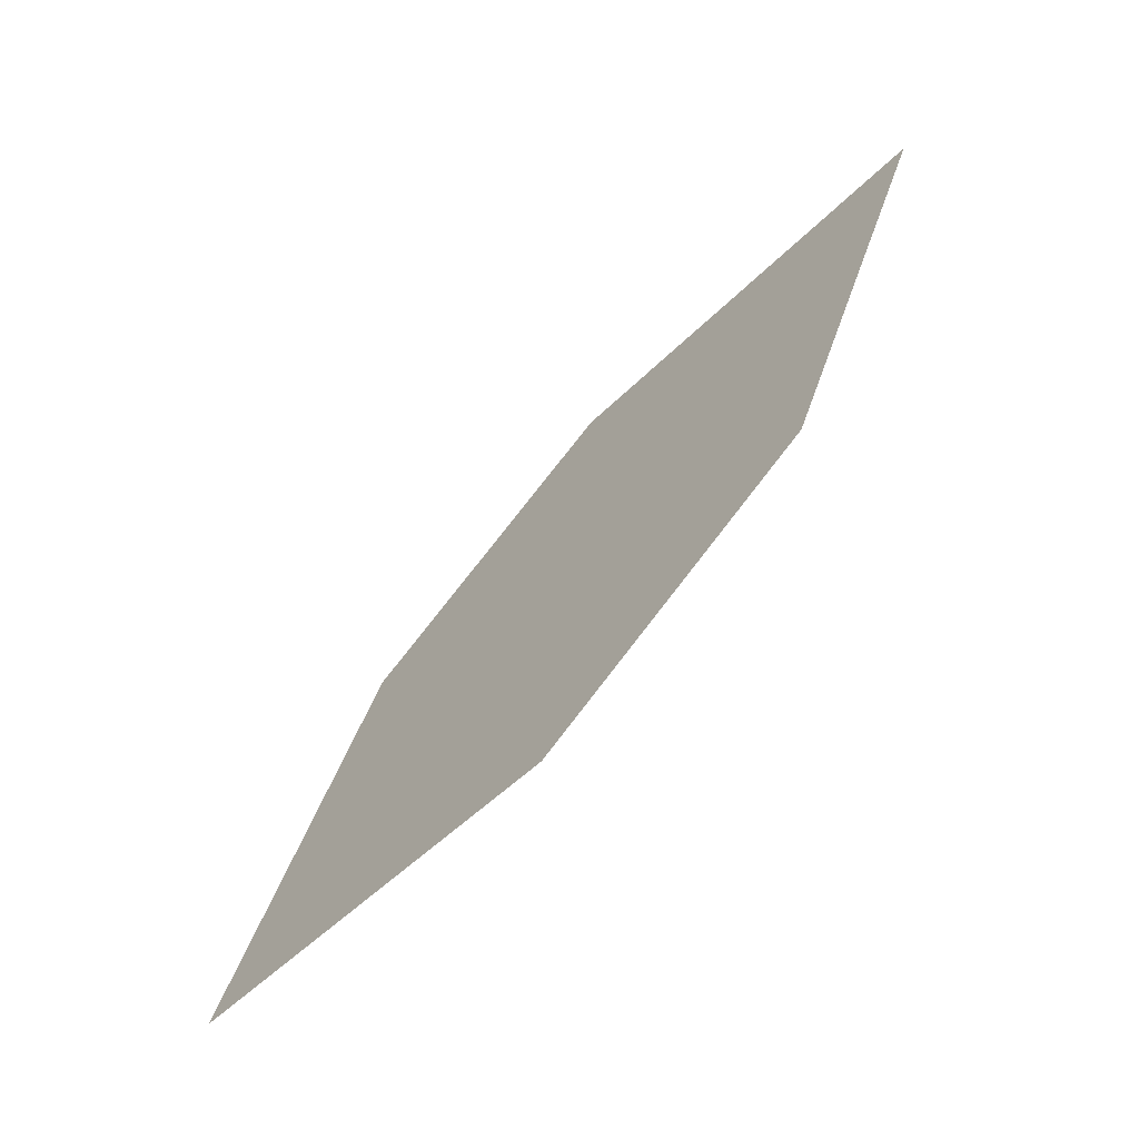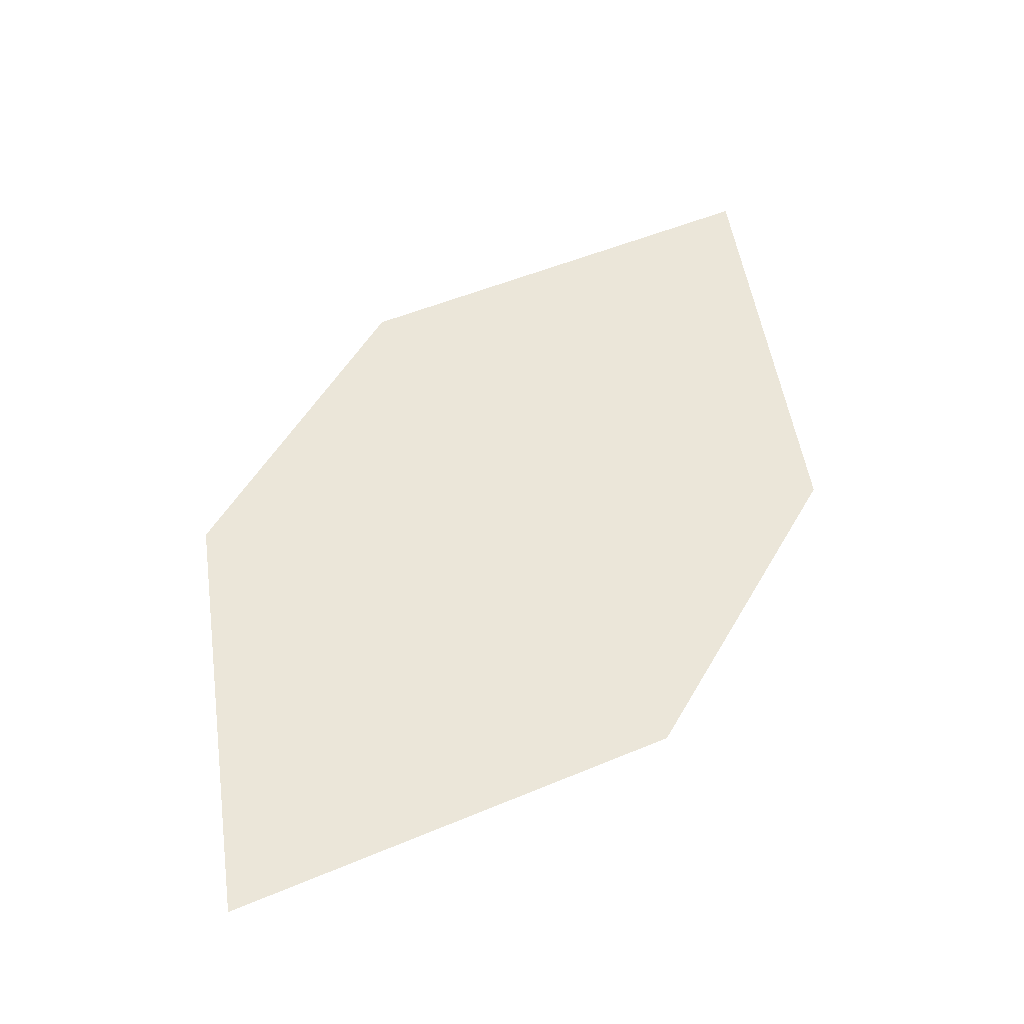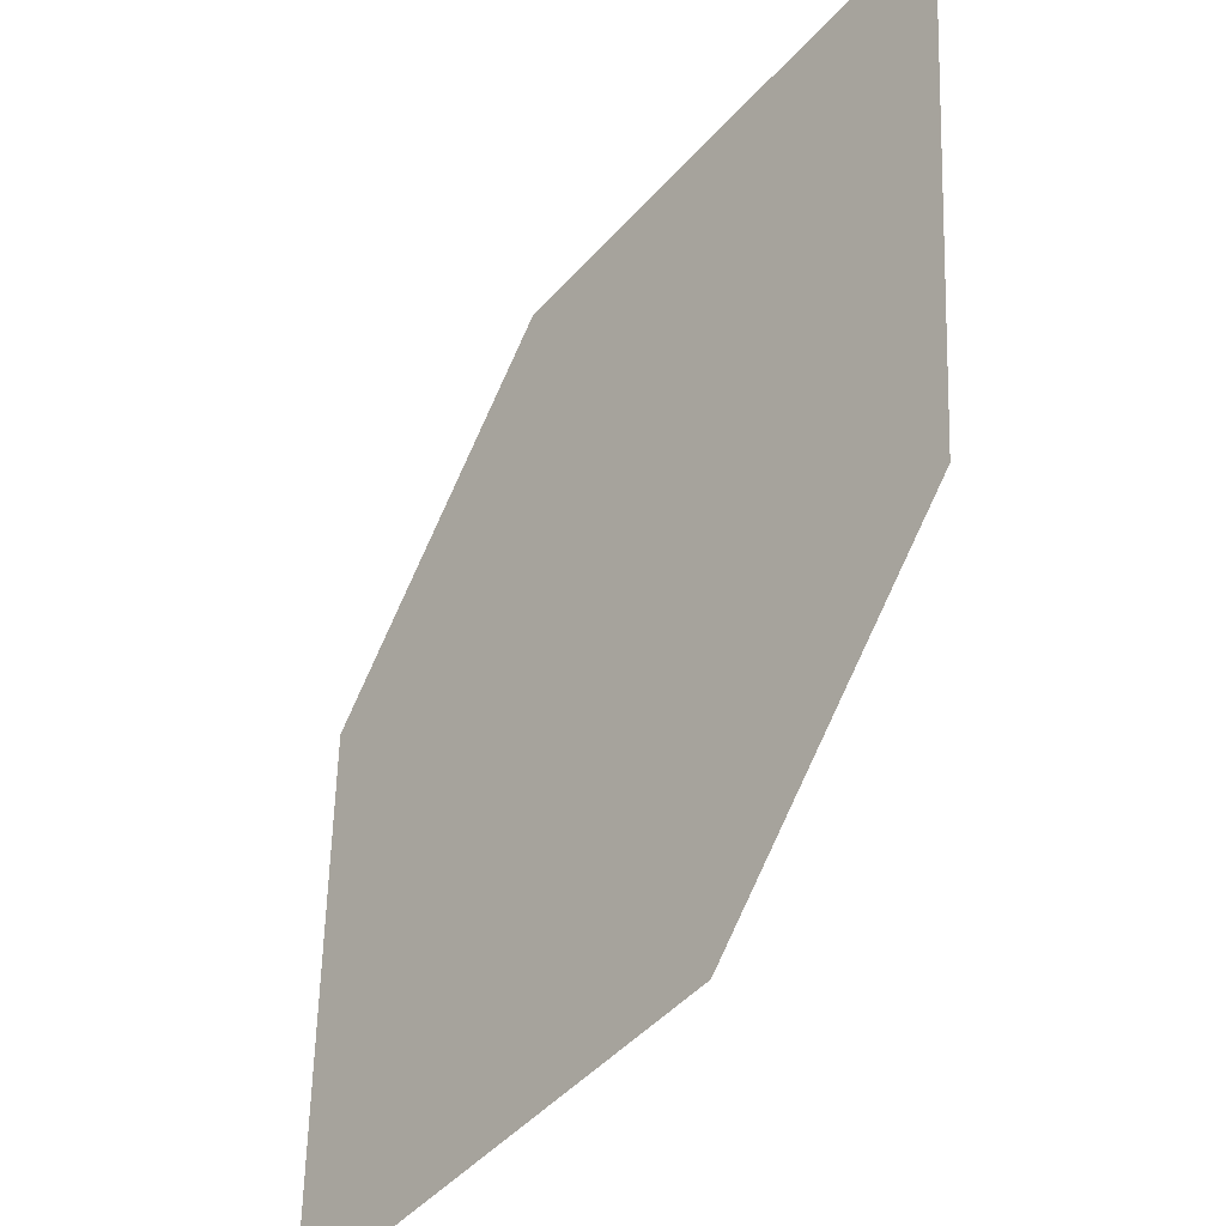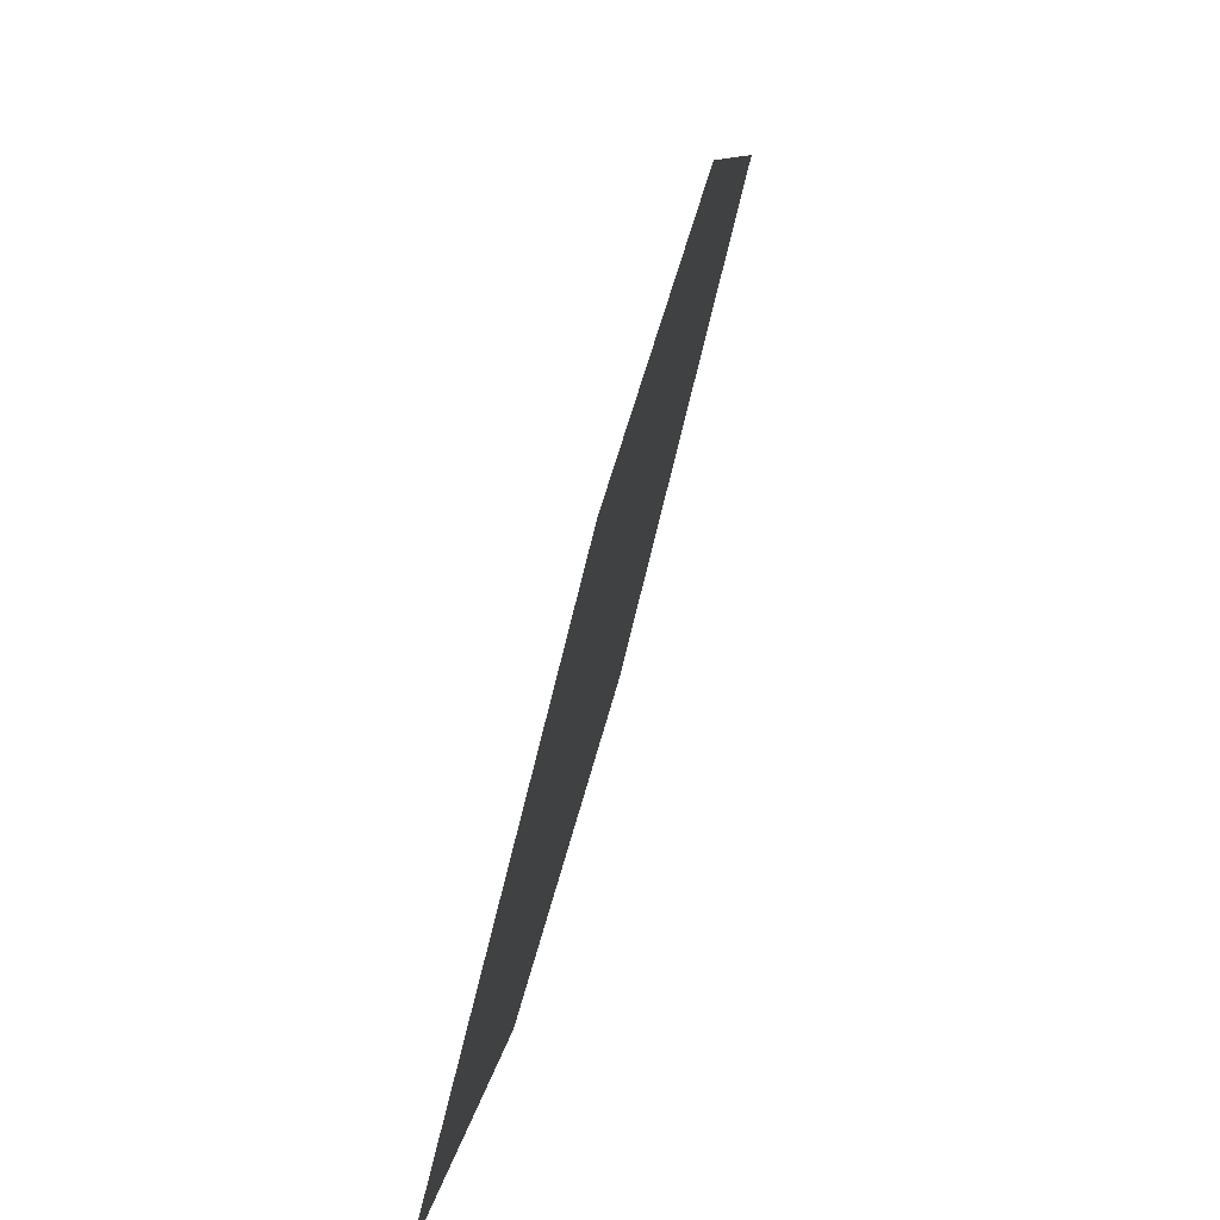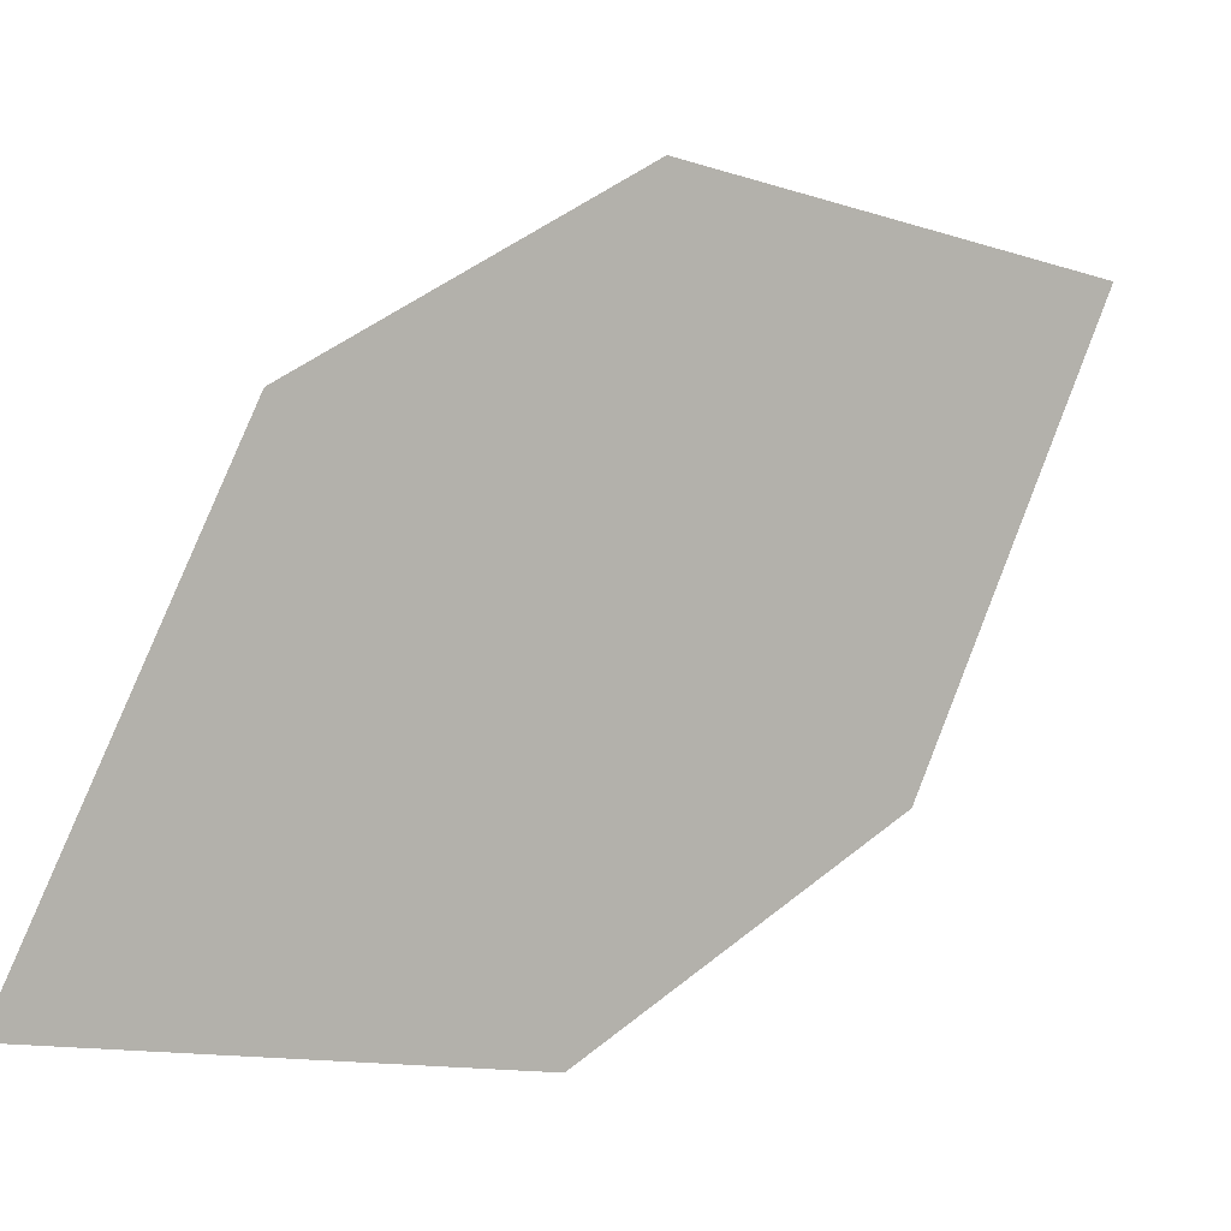
<metadata>
{"format":"obj","ext":"obj","renderer":"f3d","projection":"perspective","resolution":1024,"background":"white","views":[{"elev":-21.8,"azim":-49.9,"up":"+Z"},{"elev":-11.6,"azim":-103.9,"up":"+Z"},{"elev":-50.2,"azim":169.6,"up":"+Y"},{"elev":10.5,"azim":35.4,"up":"+Y"},{"elev":-10.1,"azim":81.9,"up":"+Y"}]}
</metadata>
<code>
o leaves.100
v 0.2899 -0.02238 1.071
v 0.3112 -0.06483 1.129
v 0.3052 -0.0216 1.098
v 0.2887 -0.05146 1.082
v 0.2958 -0.06561 1.102
v 0.3123 -0.03575 1.118
f 1 2 6 3
f 1 4 5 2

</code>
